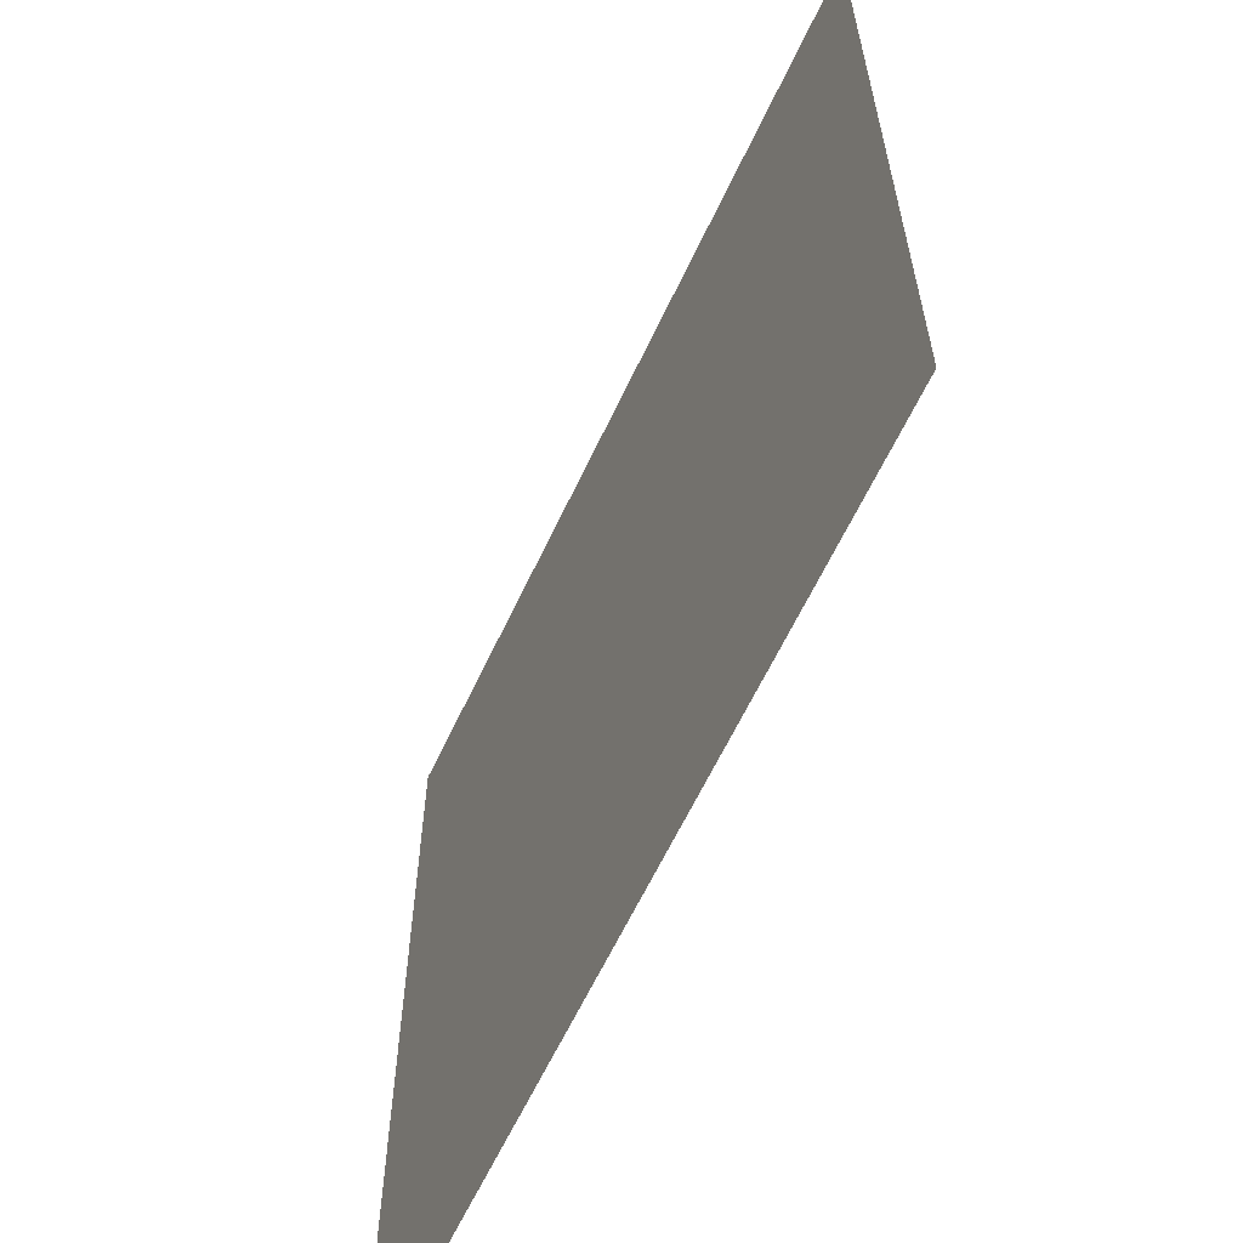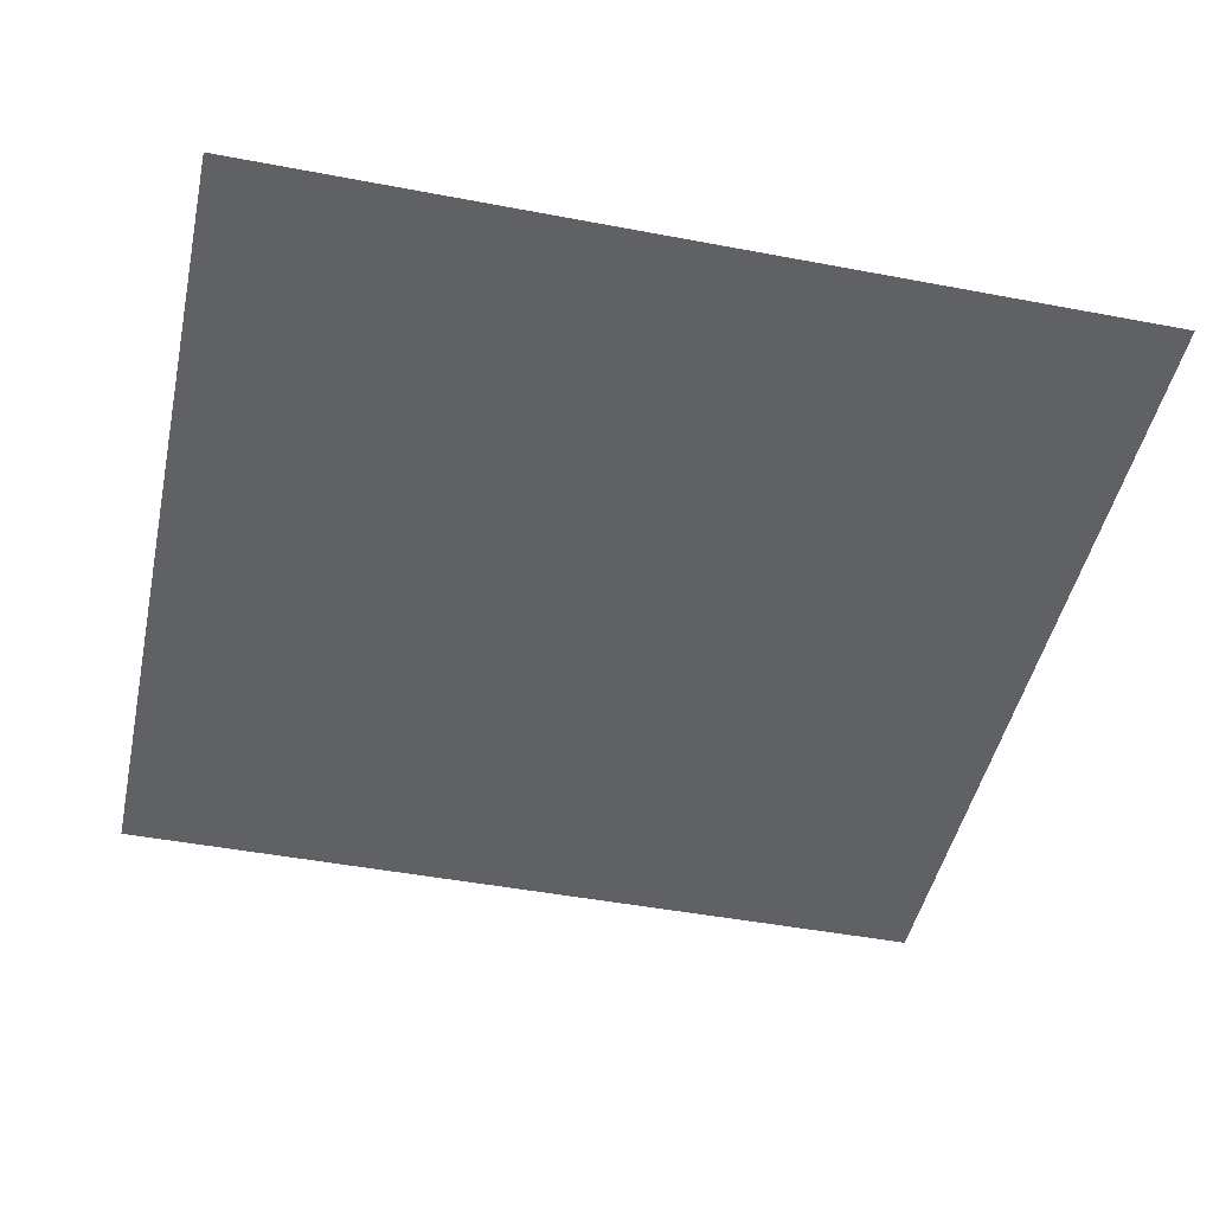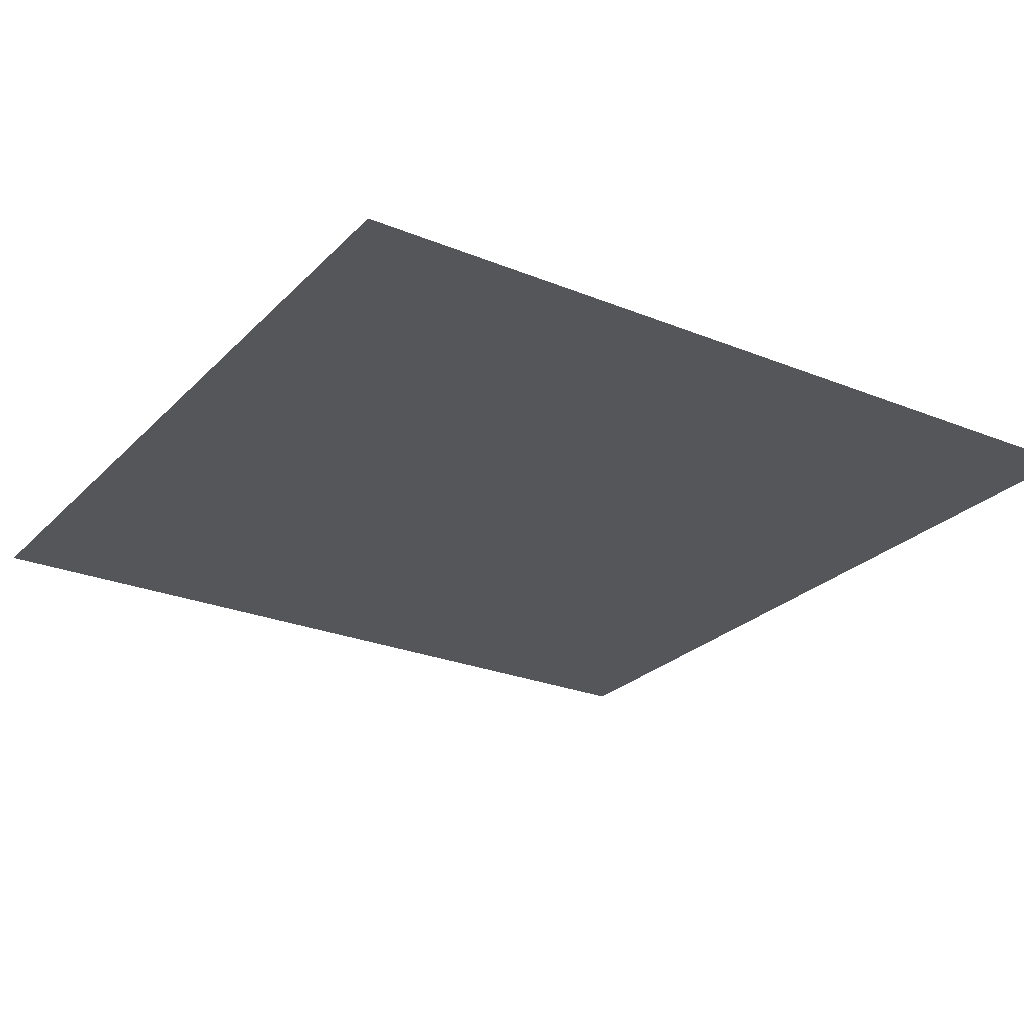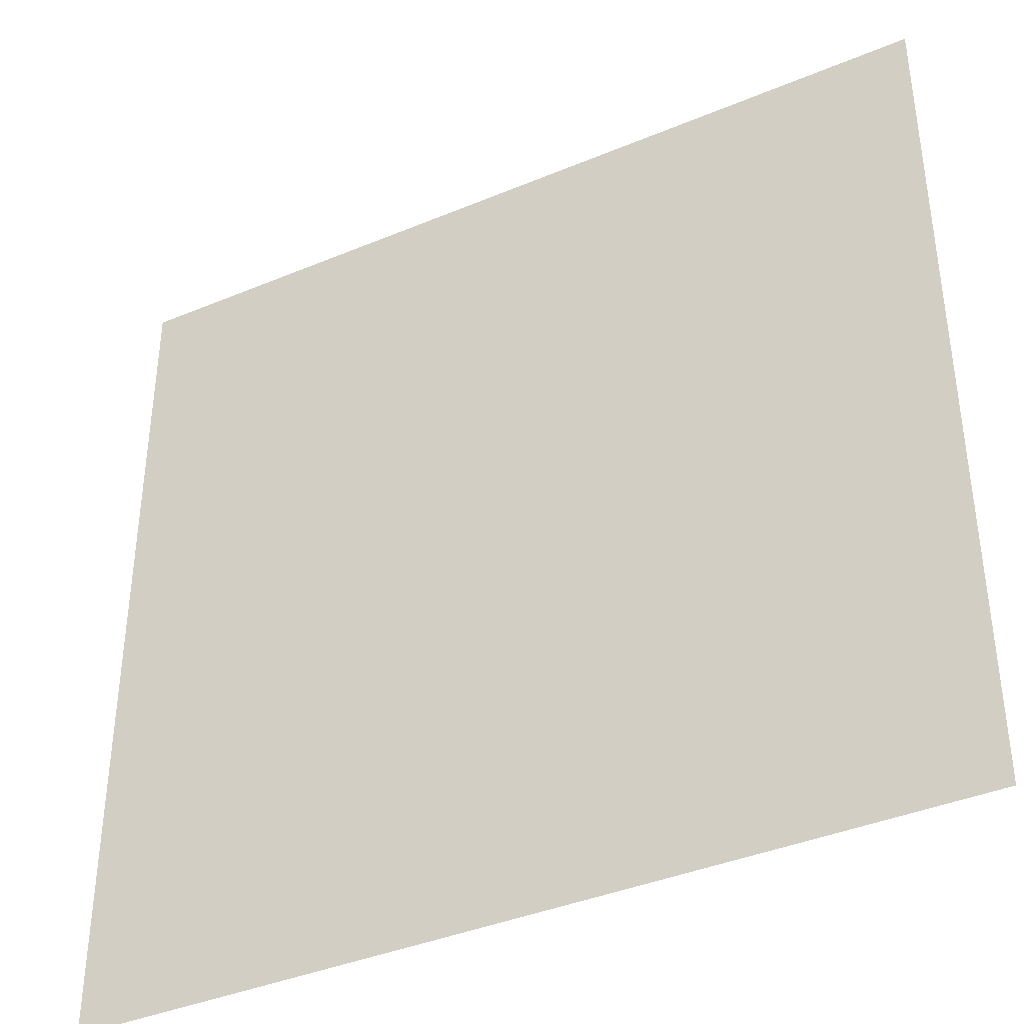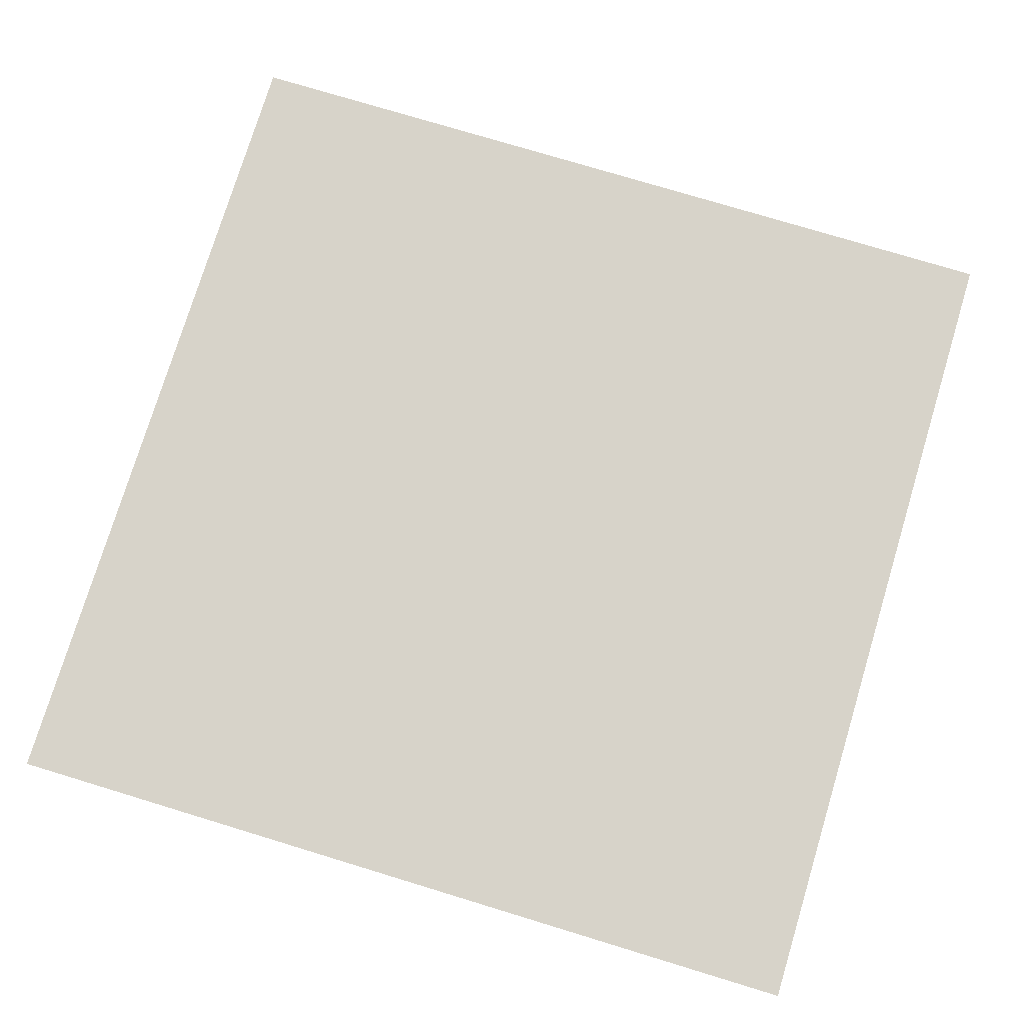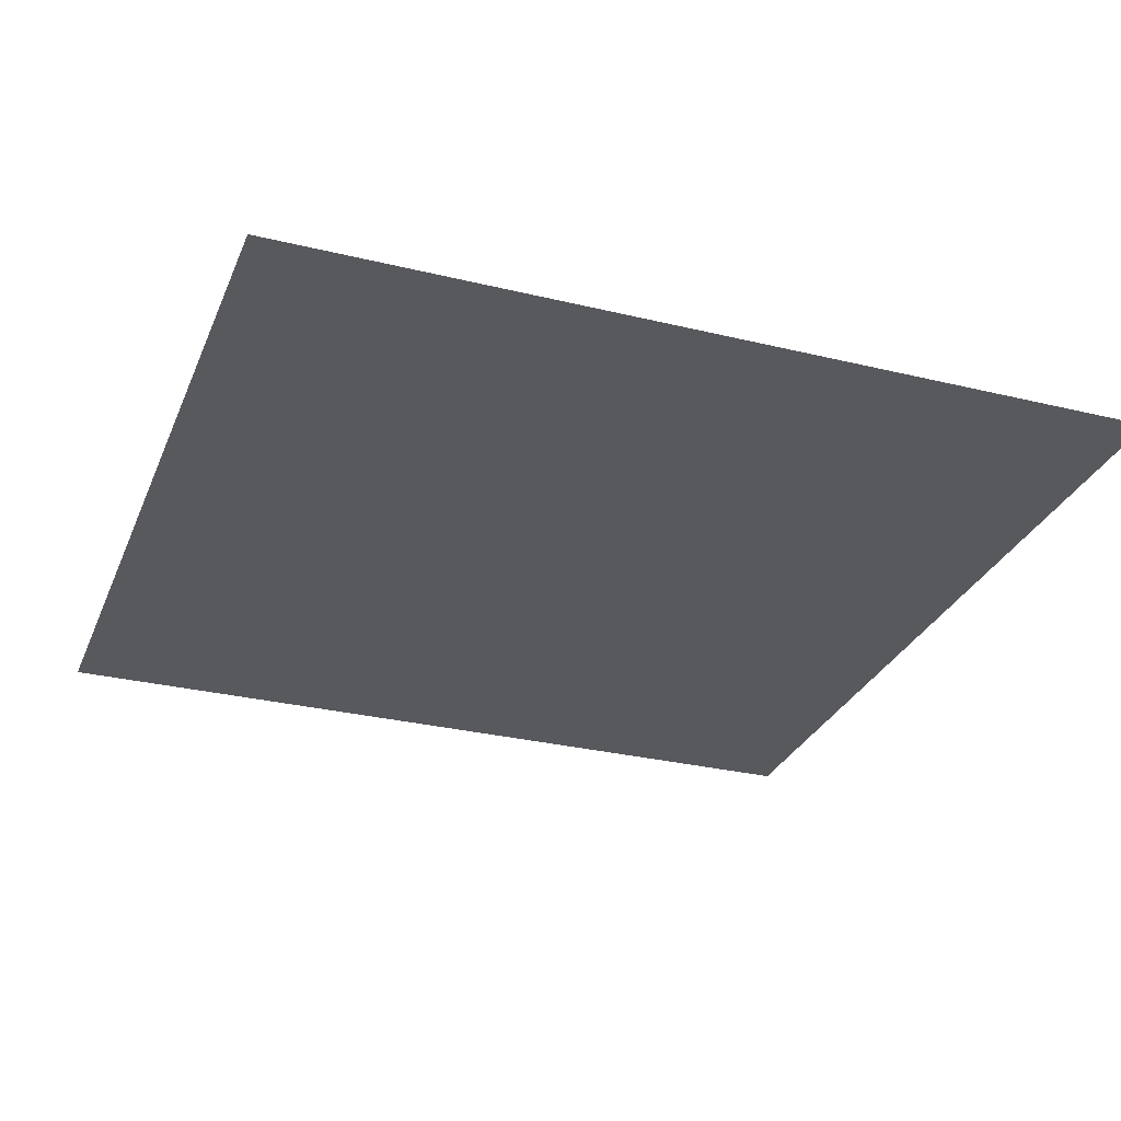
<metadata>
{"format":"obj","ext":"obj","renderer":"f3d","projection":"perspective","resolution":1024,"background":"white","views":[{"elev":-62.5,"azim":64.9,"up":"+Z"},{"elev":-46.6,"azim":167.8,"up":"+Y"},{"elev":-25.7,"azim":-33.0,"up":"+Y"},{"elev":-39.3,"azim":27.6,"up":"+Z"},{"elev":76.4,"azim":-163.1,"up":"+Y"},{"elev":-29.4,"azim":-19.8,"up":"+Y"}]}
</metadata>
<code>
v 3 -5.48e-06 3
v -4.461e-06 -4.972e-06 3.491e-06
v -4.421e-06 -5.48e-06 3
v 3 -4.972e-06 1.923e-06
g floor_3x3m_15_10245_282
f 1 3 2
f 2 4 1

</code>
